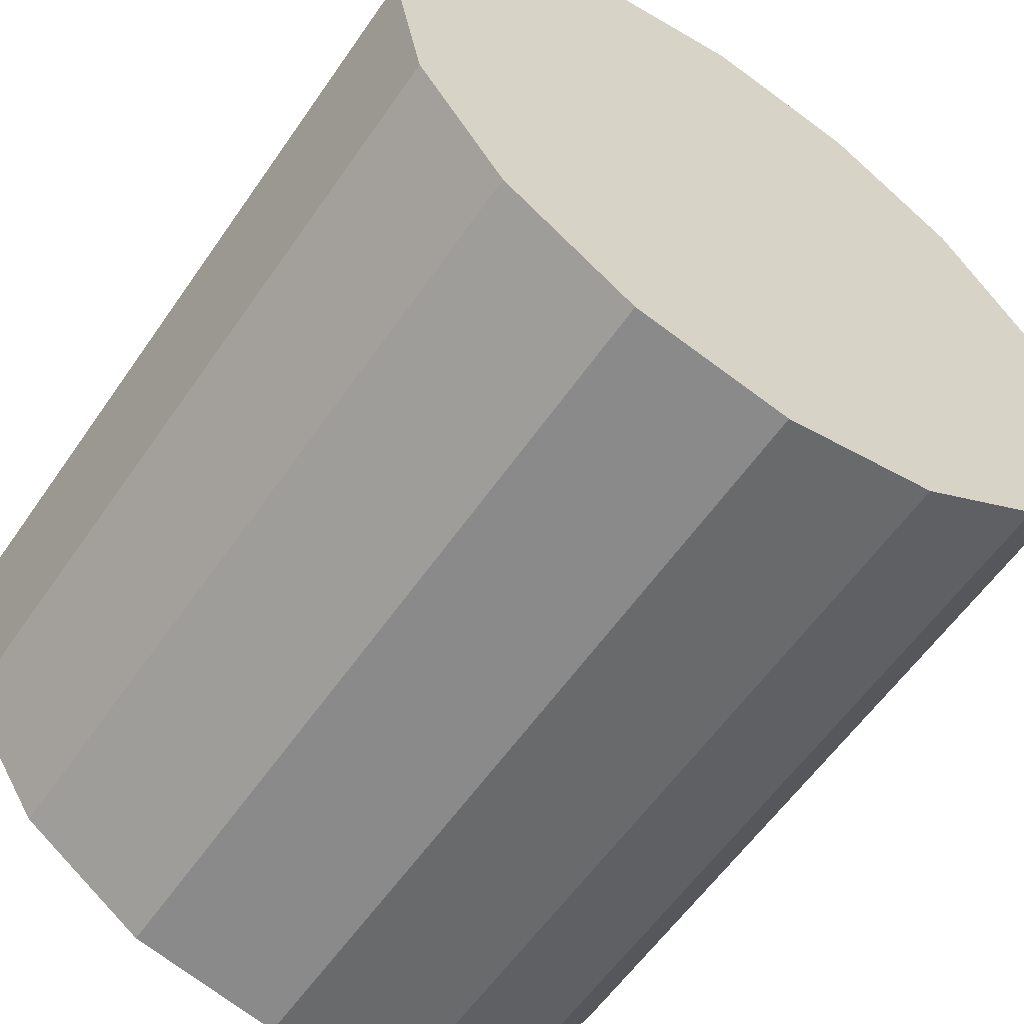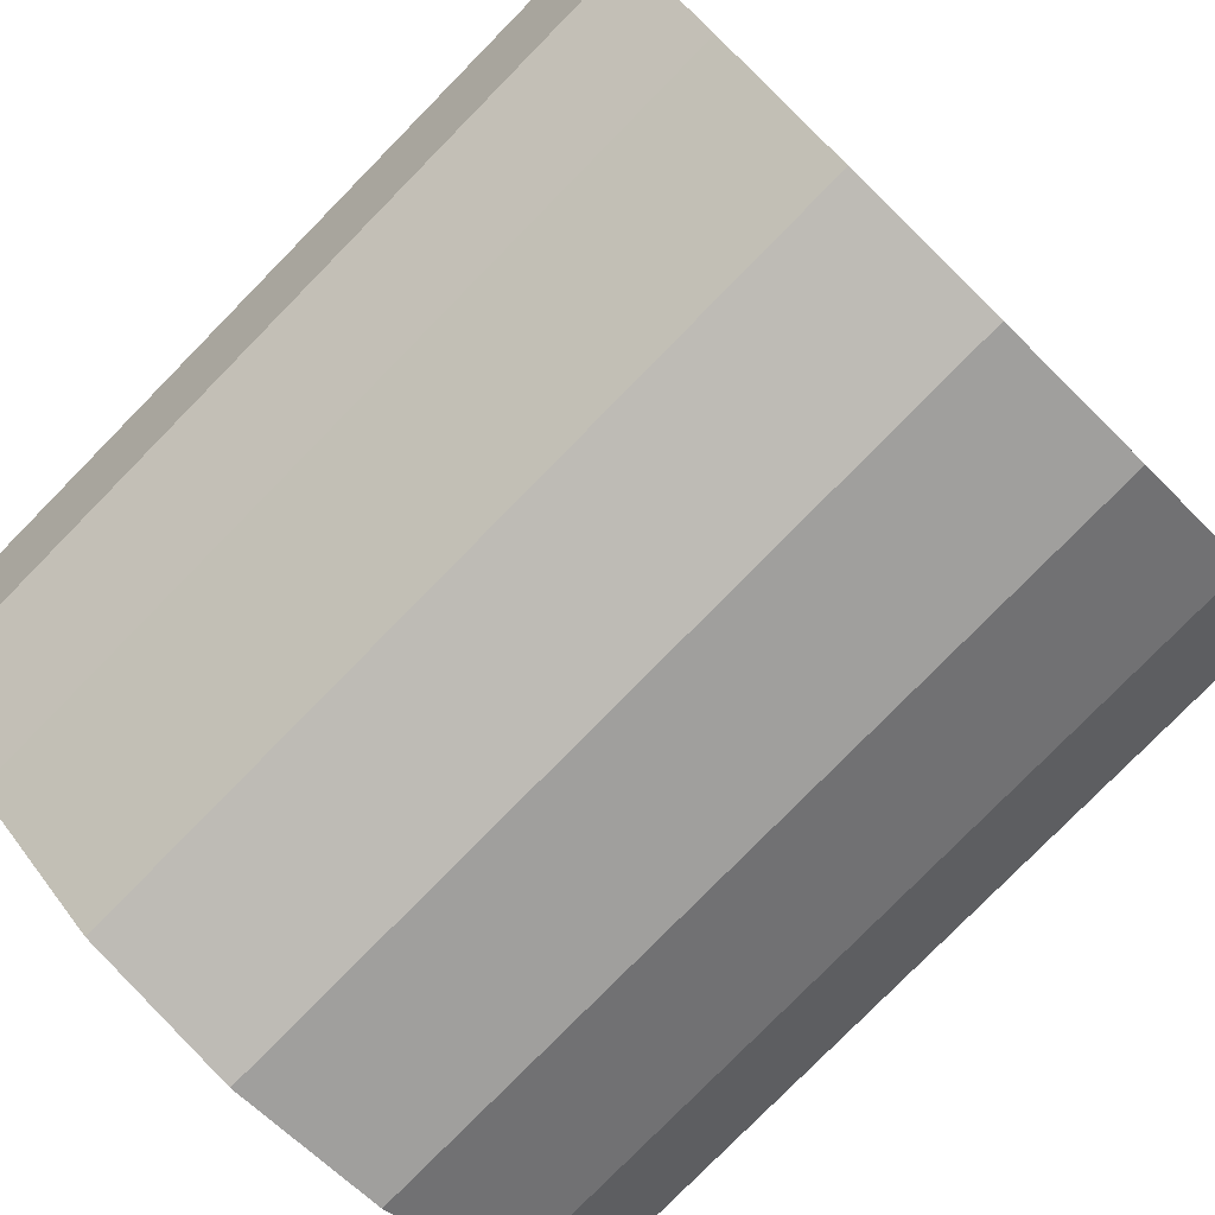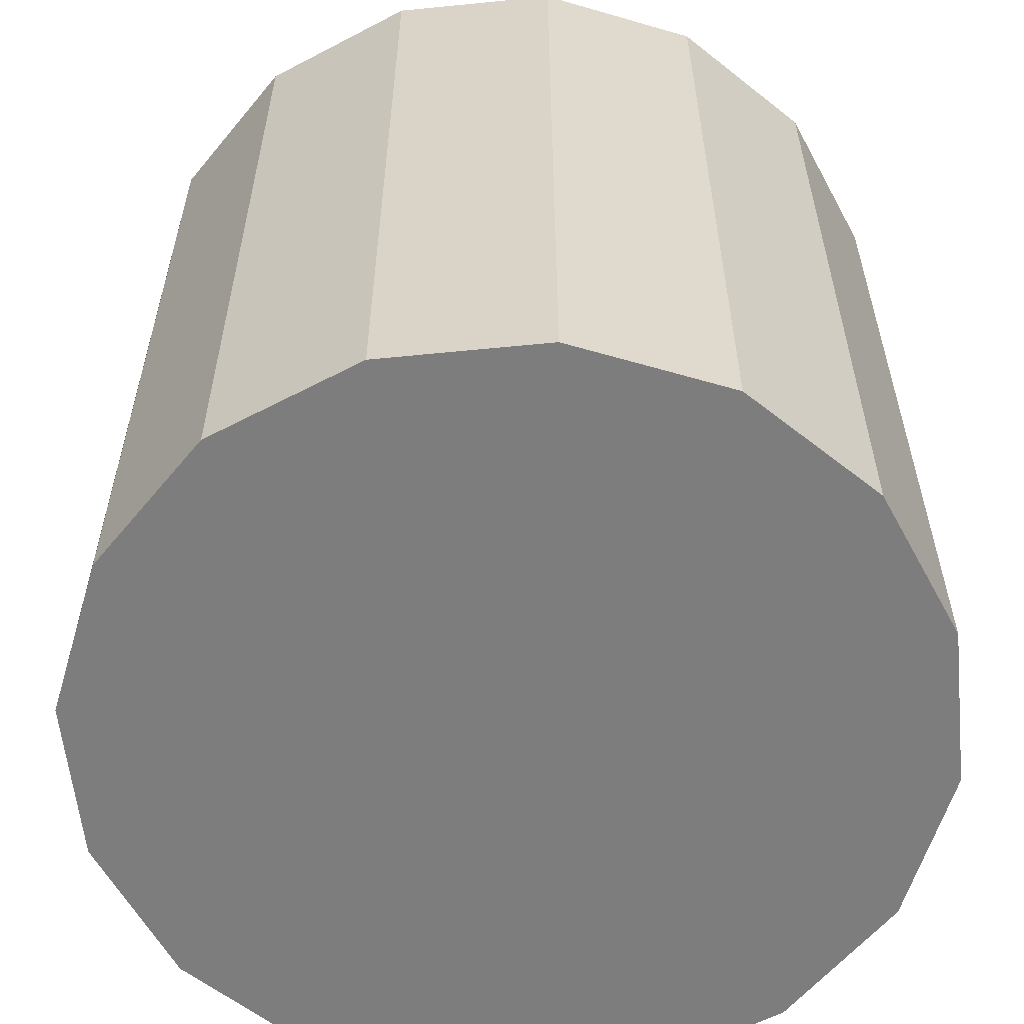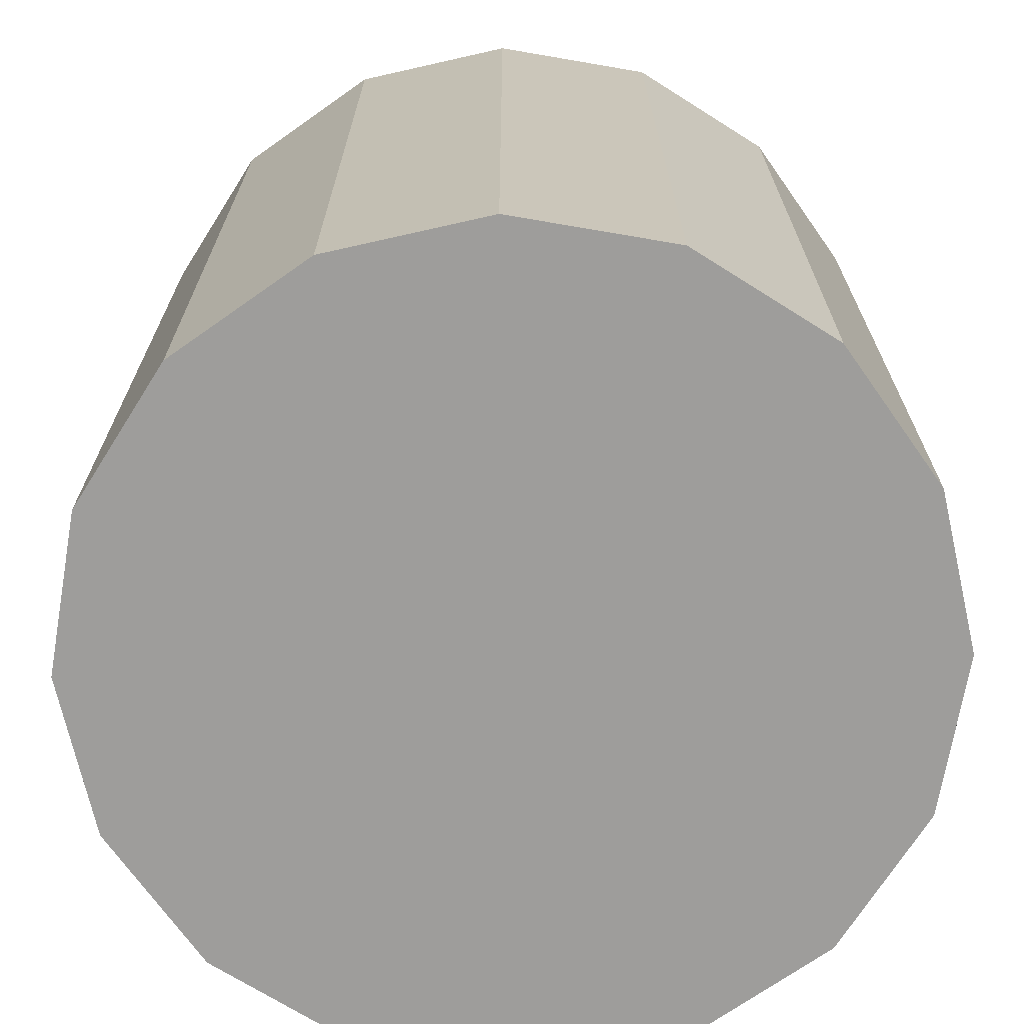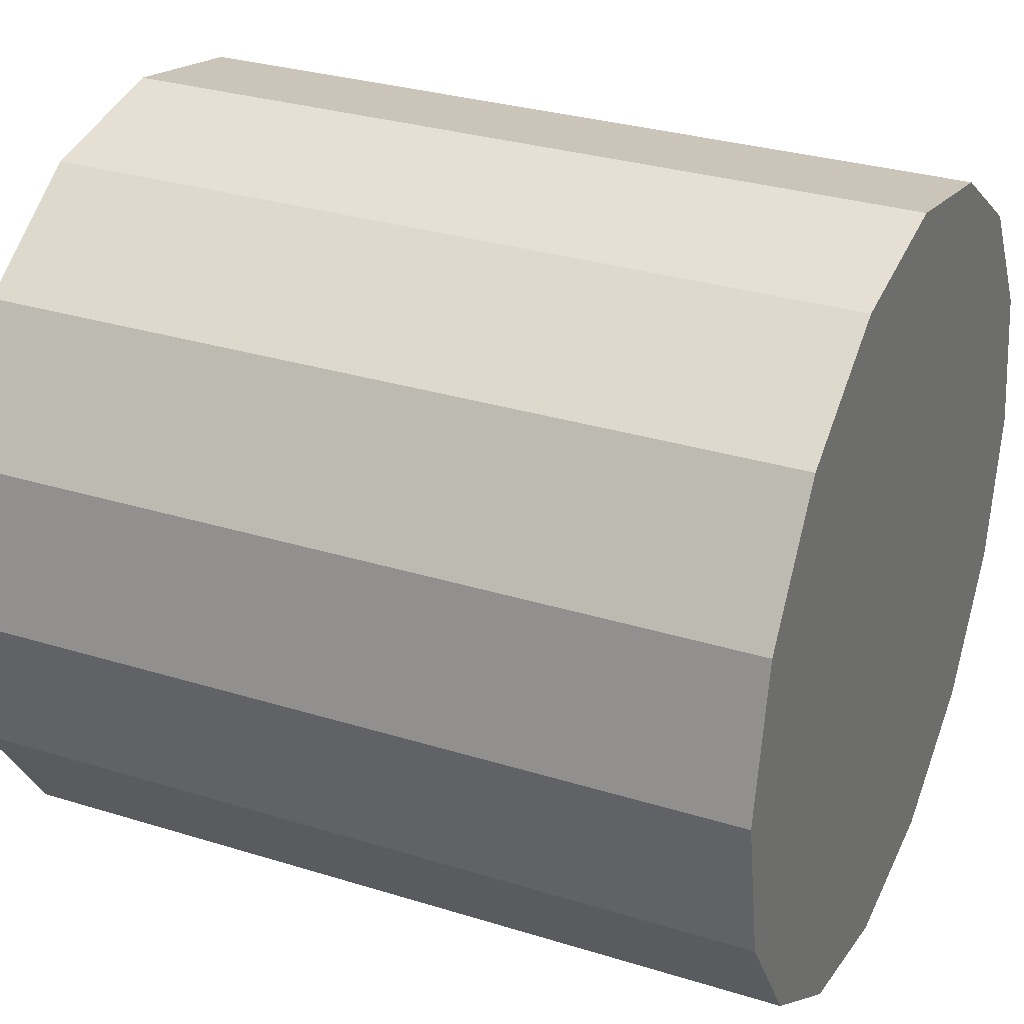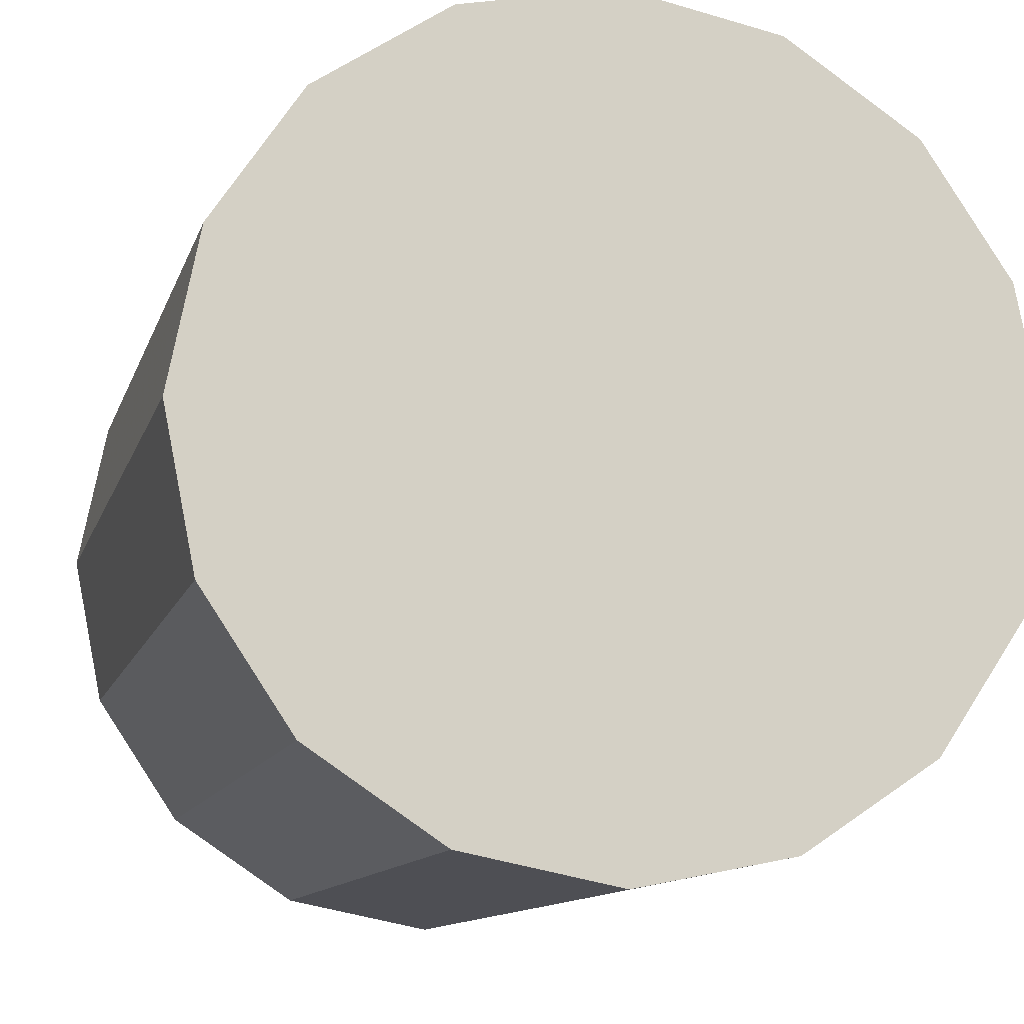
<metadata>
{"format":"obj","ext":"obj","renderer":"f3d","projection":"perspective","resolution":1024,"background":"white","views":[{"elev":-58.9,"azim":-34.4,"up":"+Z"},{"elev":-78.9,"azim":135.5,"up":"+Z"},{"elev":-59.1,"azim":-5.4,"up":"+Y"},{"elev":-70.5,"azim":-111.0,"up":"+Y"},{"elev":30.2,"azim":114.3,"up":"+Z"},{"elev":-11.4,"azim":165.8,"up":"+Z"}]}
</metadata>
<code>
o cylinder
v 1 -1 0
v 0.9239 -1 0.3827
v 0.7071 -1 0.7071
v 0.3827 -1 0.9239
v 6.123e-17 -1 1
v -0.3827 -1 0.9239
v -0.7071 -1 0.7071
v -0.9239 -1 0.3827
v -1 -1 1.225e-16
v -0.9239 -1 -0.3827
v -0.7071 -1 -0.7071
v -0.3827 -1 -0.9239
v -1.837e-16 -1 -1
v 0.3827 -1 -0.9239
v 0.7071 -1 -0.7071
v 0.9239 -1 -0.3827
v 1 1 0
v 0.9239 1 0.3827
v 0.7071 1 0.7071
v 0.3827 1 0.9239
v 6.123e-17 1 1
v -0.3827 1 0.9239
v -0.7071 1 0.7071
v -0.9239 1 0.3827
v -1 1 1.225e-16
v -0.9239 1 -0.3827
v -0.7071 1 -0.7071
v -0.3827 1 -0.9239
v -1.837e-16 1 -1
v 0.3827 1 -0.9239
v 0.7071 1 -0.7071
v 0.9239 1 -0.3827
v 0 -1 0
v 0 1 0
f 1 2 18
f 1 18 17
f 2 3 19
f 2 19 18
f 3 4 20
f 3 20 19
f 4 5 21
f 4 21 20
f 5 6 22
f 5 22 21
f 6 7 23
f 6 23 22
f 7 8 24
f 7 24 23
f 8 9 25
f 8 25 24
f 9 10 26
f 9 26 25
f 10 11 27
f 10 27 26
f 11 12 28
f 11 28 27
f 12 13 29
f 12 29 28
f 13 14 30
f 13 30 29
f 14 15 31
f 14 31 30
f 15 16 32
f 15 32 31
f 16 1 17
f 16 17 32
f 33 2 1
f 34 17 18
f 33 3 2
f 34 18 19
f 33 4 3
f 34 19 20
f 33 5 4
f 34 20 21
f 33 6 5
f 34 21 22
f 33 7 6
f 34 22 23
f 33 8 7
f 34 23 24
f 33 9 8
f 34 24 25
f 33 10 9
f 34 25 26
f 33 11 10
f 34 26 27
f 33 12 11
f 34 27 28
f 33 13 12
f 34 28 29
f 33 14 13
f 34 29 30
f 33 15 14
f 34 30 31
f 33 16 15
f 34 31 32
f 33 1 16
f 34 32 17

</code>
